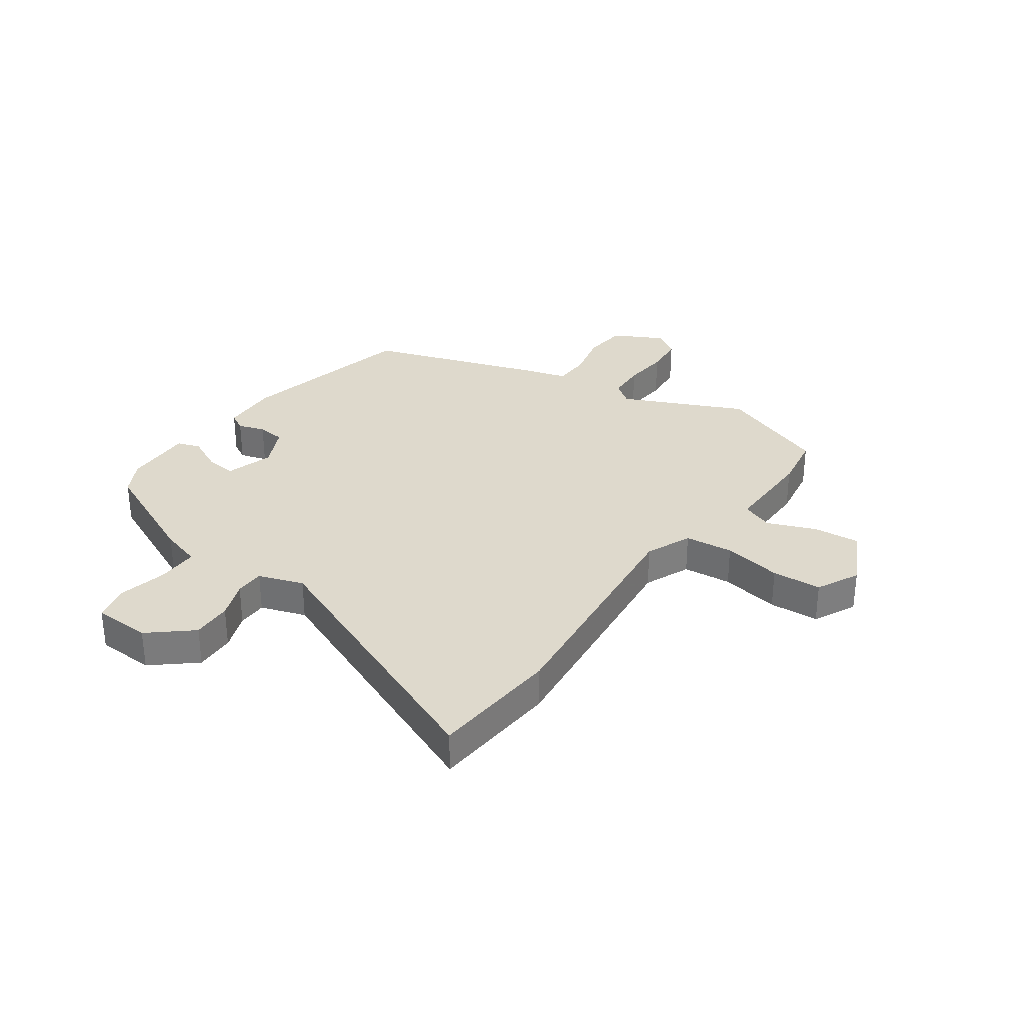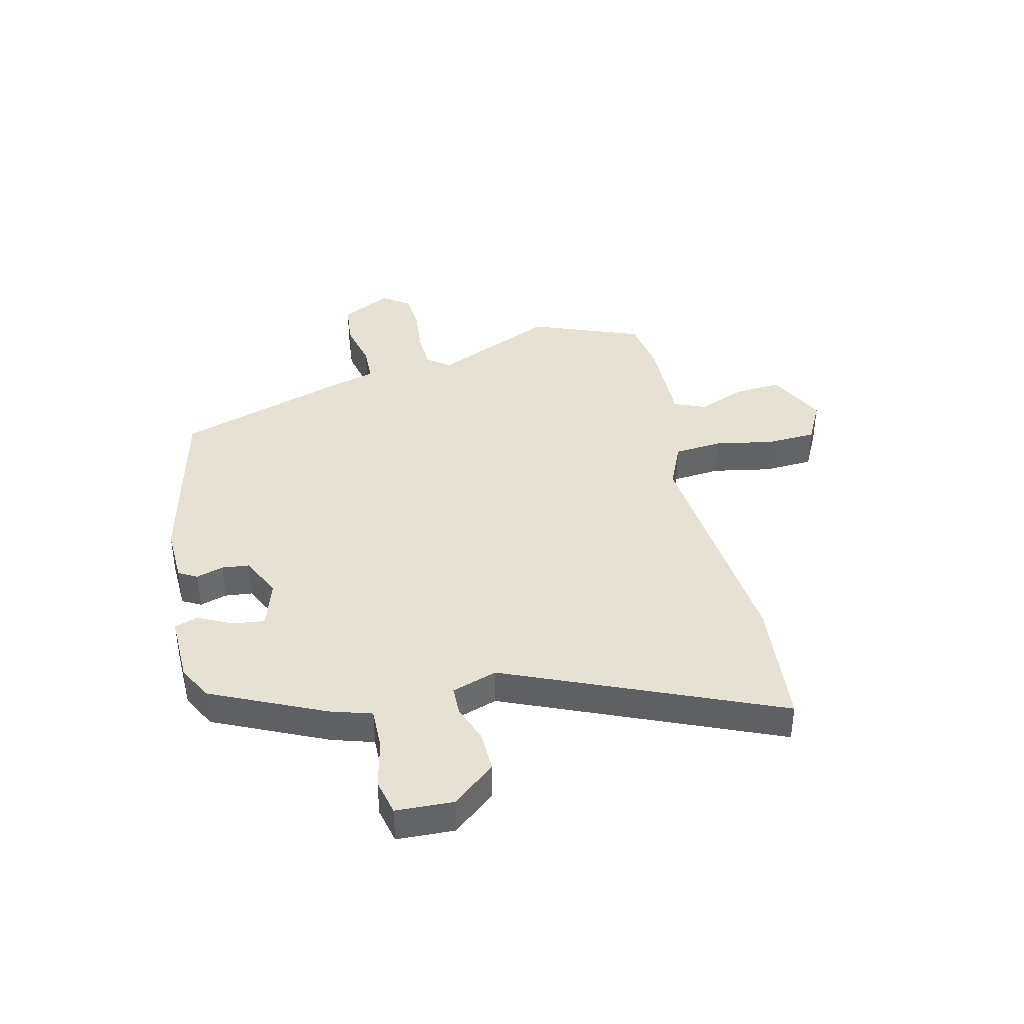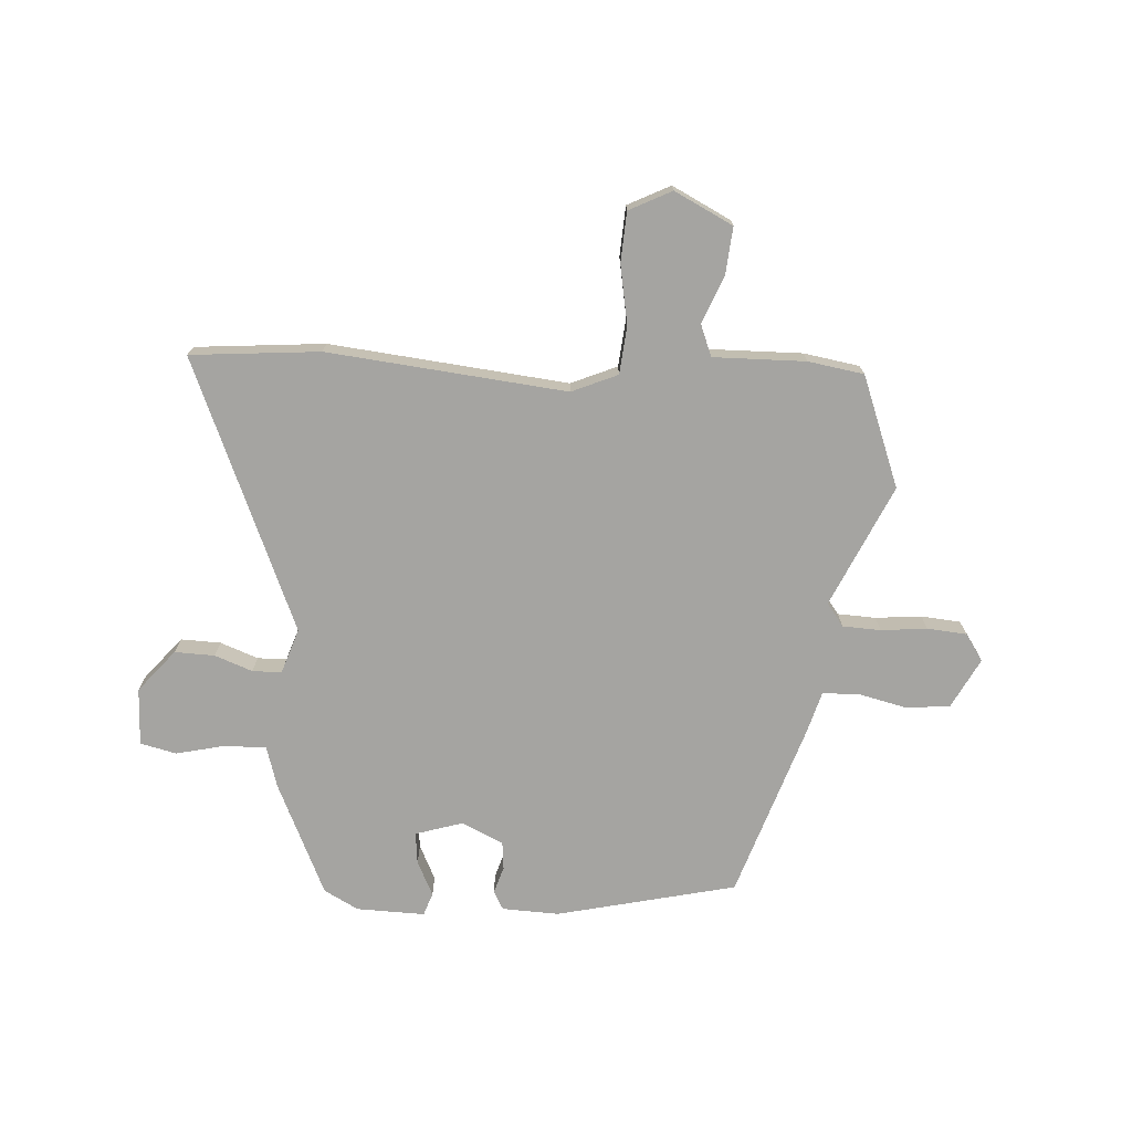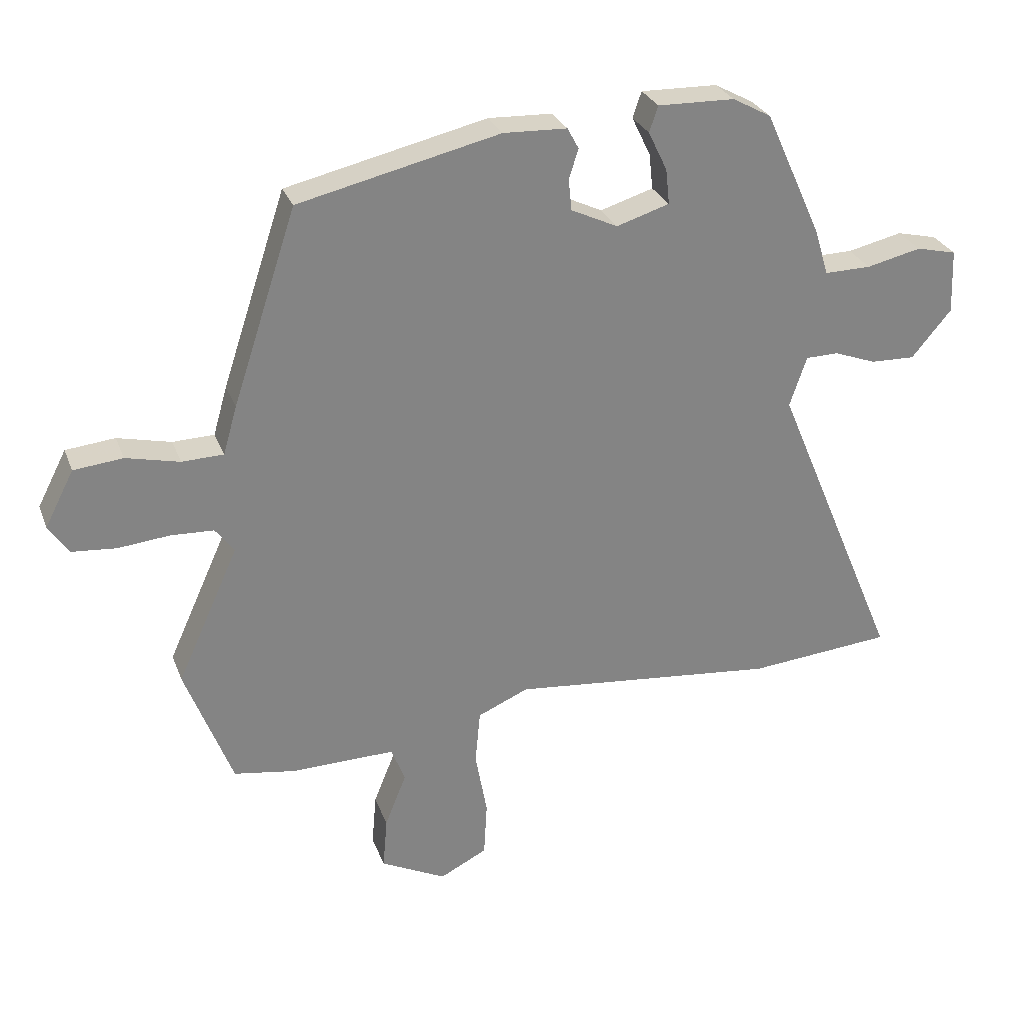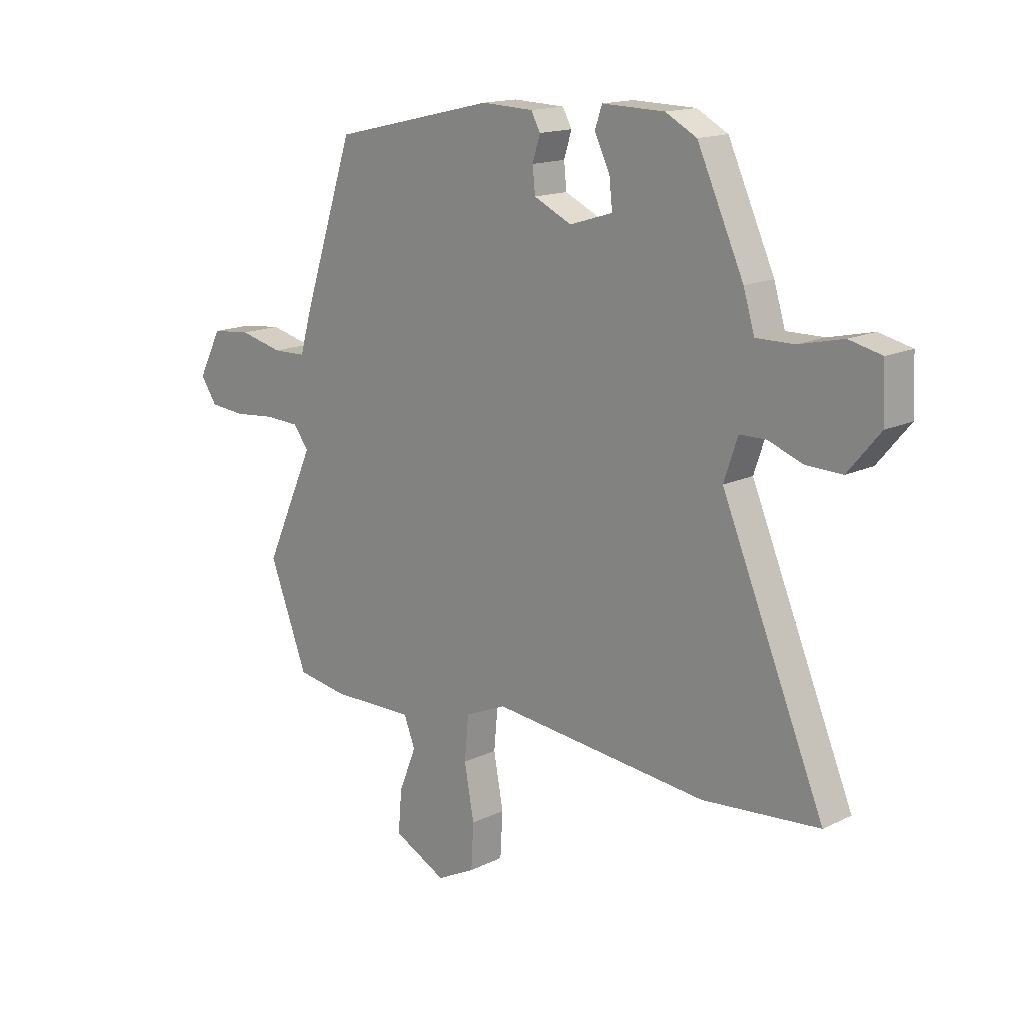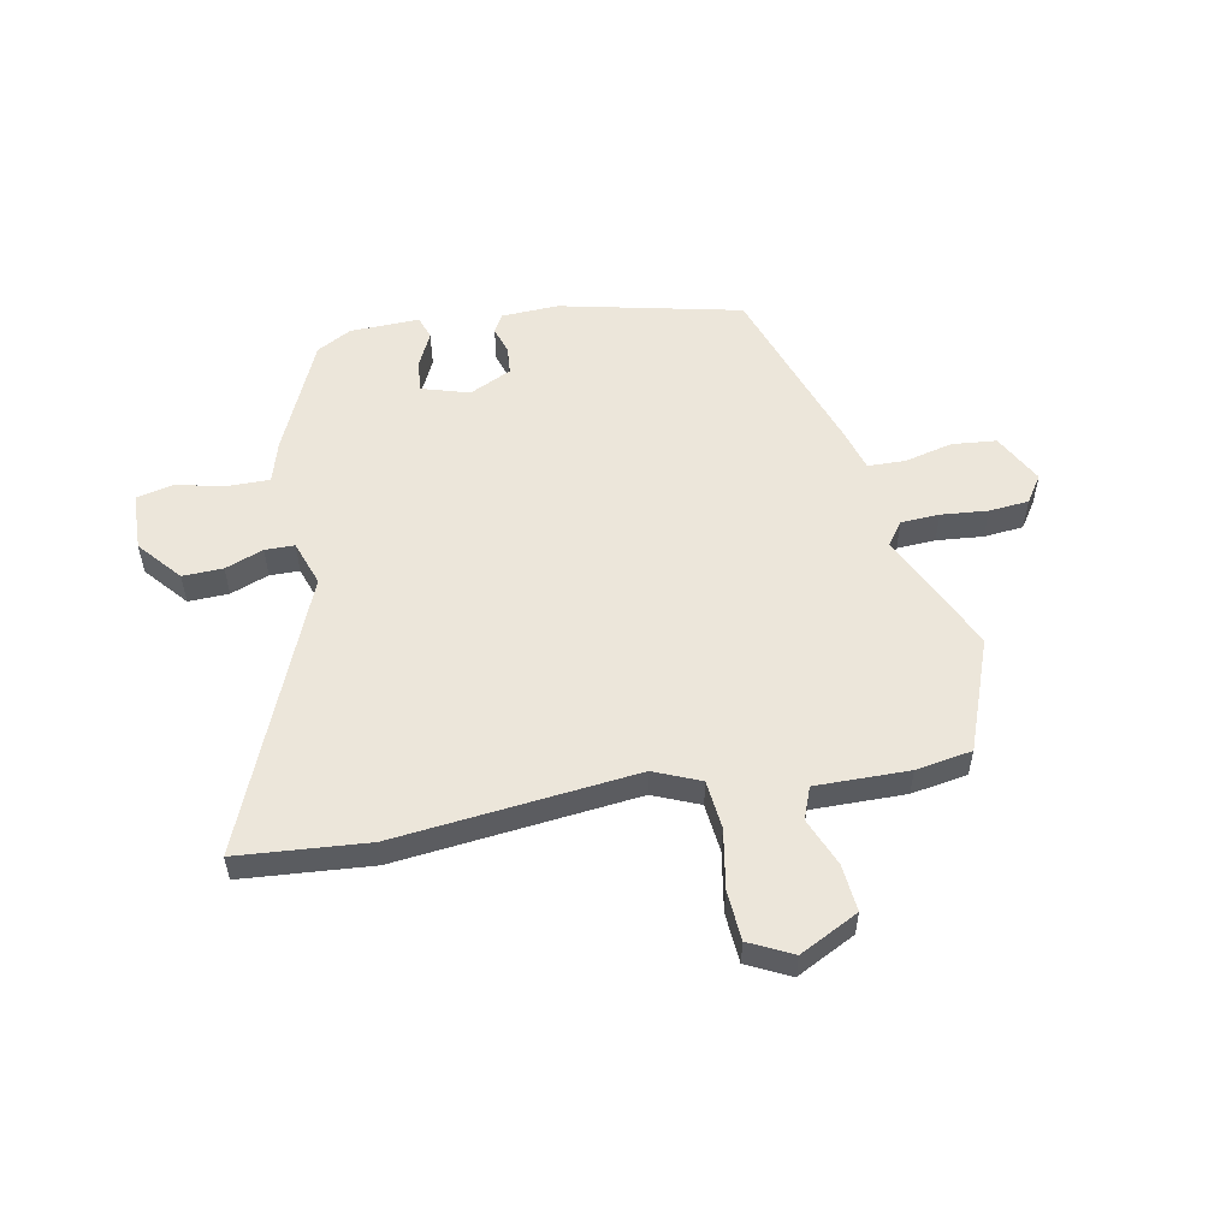
<metadata>
{"format":"obj","ext":"obj","renderer":"f3d","projection":"perspective","resolution":1024,"background":"white","views":[{"elev":31.9,"azim":125.1,"up":"+Y"},{"elev":39.6,"azim":77.0,"up":"+Y"},{"elev":-73.2,"azim":176.4,"up":"+Y"},{"elev":28.4,"azim":-18.3,"up":"+Z"},{"elev":15.4,"azim":44.3,"up":"+Z"},{"elev":54.4,"azim":168.7,"up":"+Y"}]}
</metadata>
<code>
v -0.49 0.07 -0.525
v -0.565 0.07 -0.329
v -0.467 0.07 -0.113
v -0.497 0.07 -0.073
v -0.565 0.07 -0.07
v -0.647 0.07 -0.078
v -0.717 0.07 -0.072
v -0.749 0.07 -0.025
v -0.703 0.07 0.064
v -0.625 0.07 0.072
v -0.54 0.07 0.052
v -0.474 0.07 0.054
v -0.452 0.07 0.131
v -0.35 0.07 0.439
v -0.031 0.07 0.513
v 0.07 0.07 0.509
v 0.088 0.07 0.476
v 0.073 0.07 0.428
v 0.078 0.07 0.379
v 0.152 0.07 0.344
v 0.236 0.07 0.37
v 0.23 0.07 0.426
v 0.2 0.07 0.488
v 0.214 0.07 0.529
v 0.336 0.07 0.526
v 0.397 0.07 0.493
v 0.488 0.07 0.293
v 0.51 0.07 0.22
v 0.584 0.07 0.221
v 0.671 0.07 0.241
v 0.735 0.07 0.226
v 0.739 0.07 0.124
v 0.676 0.07 0.049
v 0.605 0.07 0.051
v 0.538 0.07 0.076
v 0.486 0.07 0.075
v 0.459 0.07 -0.005
v 0.661 0.07 -0.486
v 0.432 0.07 -0.506
v 0.008 0.07 -0.463
v -0.073 0.07 -0.498
v -0.081 0.07 -0.584
v -0.062 0.07 -0.688
v -0.067 0.07 -0.776
v -0.142 0.07 -0.814
v -0.246 0.07 -0.762
v -0.239 0.07 -0.679
v -0.205 0.07 -0.594
v -0.227 0.07 -0.538
v -0.391 0.07 -0.541
v -0.49 0 -0.525
v -0.565 0 -0.329
v -0.467 0 -0.113
v -0.497 0 -0.073
v -0.565 0 -0.07
v -0.647 0 -0.078
v -0.717 0 -0.072
v -0.749 0 -0.025
v -0.703 0 0.064
v -0.625 0 0.072
v -0.54 0 0.052
v -0.474 0 0.054
v -0.452 0 0.131
v -0.35 0 0.439
v -0.031 0 0.513
v 0.07 0 0.509
v 0.088 0 0.476
v 0.073 0 0.428
v 0.078 0 0.379
v 0.152 0 0.344
v 0.236 0 0.37
v 0.23 0 0.426
v 0.2 0 0.488
v 0.214 0 0.529
v 0.336 0 0.526
v 0.397 0 0.493
v 0.488 0 0.293
v 0.51 0 0.22
v 0.584 0 0.221
v 0.671 0 0.241
v 0.735 0 0.226
v 0.739 0 0.124
v 0.676 0 0.049
v 0.605 0 0.051
v 0.538 0 0.076
v 0.486 0 0.075
v 0.459 0 -0.005
v 0.661 0 -0.486
v 0.432 0 -0.506
v 0.008 0 -0.463
v -0.073 0 -0.498
v -0.081 0 -0.584
v -0.062 0 -0.688
v -0.067 0 -0.776
v -0.142 0 -0.814
v -0.246 0 -0.762
v -0.239 0 -0.679
v -0.205 0 -0.594
v -0.227 0 -0.538
v -0.391 0 -0.541
f 49 50 1 2
f 45 46 47 48
f 43 44 45 48
f 42 43 48 49
f 41 42 49 2
f 37 38 39 40
f 36 37 40 41
f 32 33 34 35
f 32 35 36
f 29 30 31 32
f 28 29 32 36
f 22 23 24 25
f 21 22 25 26
f 15 16 17 18
f 15 18 19
f 12 13 14 15
f 12 15 19
f 8 9 10 11
f 8 11 12
f 5 6 7 8
f 4 5 8 12
f 3 4 12 19
f 21 26 27 28
f 20 21 28 36
f 19 20 36 41
f 2 3 19 41
f 52 51 100 99
f 98 97 96 95
f 98 95 94 93
f 99 98 93 92
f 52 99 92 91
f 90 89 88 87
f 91 90 87 86
f 85 84 83 82
f 86 85 82
f 82 81 80 79
f 86 82 79 78
f 75 74 73 72
f 76 75 72 71
f 68 67 66 65
f 69 68 65
f 65 64 63 62
f 69 65 62
f 61 60 59 58
f 62 61 58
f 58 57 56 55
f 62 58 55 54
f 69 62 54 53
f 78 77 76 71
f 86 78 71 70
f 91 86 70 69
f 91 69 53 52
f 1 51 52 2
f 2 52 53 3
f 3 53 54 4
f 4 54 55 5
f 5 55 56 6
f 6 56 57 7
f 7 57 58 8
f 8 58 59 9
f 9 59 60 10
f 10 60 61 11
f 11 61 62 12
f 12 62 63 13
f 13 63 64 14
f 14 64 65 15
f 15 65 66 16
f 16 66 67 17
f 17 67 68 18
f 18 68 69 19
f 19 69 70 20
f 20 70 71 21
f 21 71 72 22
f 22 72 73 23
f 23 73 74 24
f 24 74 75 25
f 25 75 76 26
f 26 76 77 27
f 27 77 78 28
f 28 78 79 29
f 29 79 80 30
f 30 80 81 31
f 31 81 82 32
f 32 82 83 33
f 33 83 84 34
f 34 84 85 35
f 35 85 86 36
f 36 86 87 37
f 37 87 88 38
f 38 88 89 39
f 39 89 90 40
f 40 90 91 41
f 41 91 92 42
f 42 92 93 43
f 43 93 94 44
f 44 94 95 45
f 45 95 96 46
f 46 96 97 47
f 47 97 98 48
f 48 98 99 49
f 49 99 100 50
f 50 100 51 1

</code>
